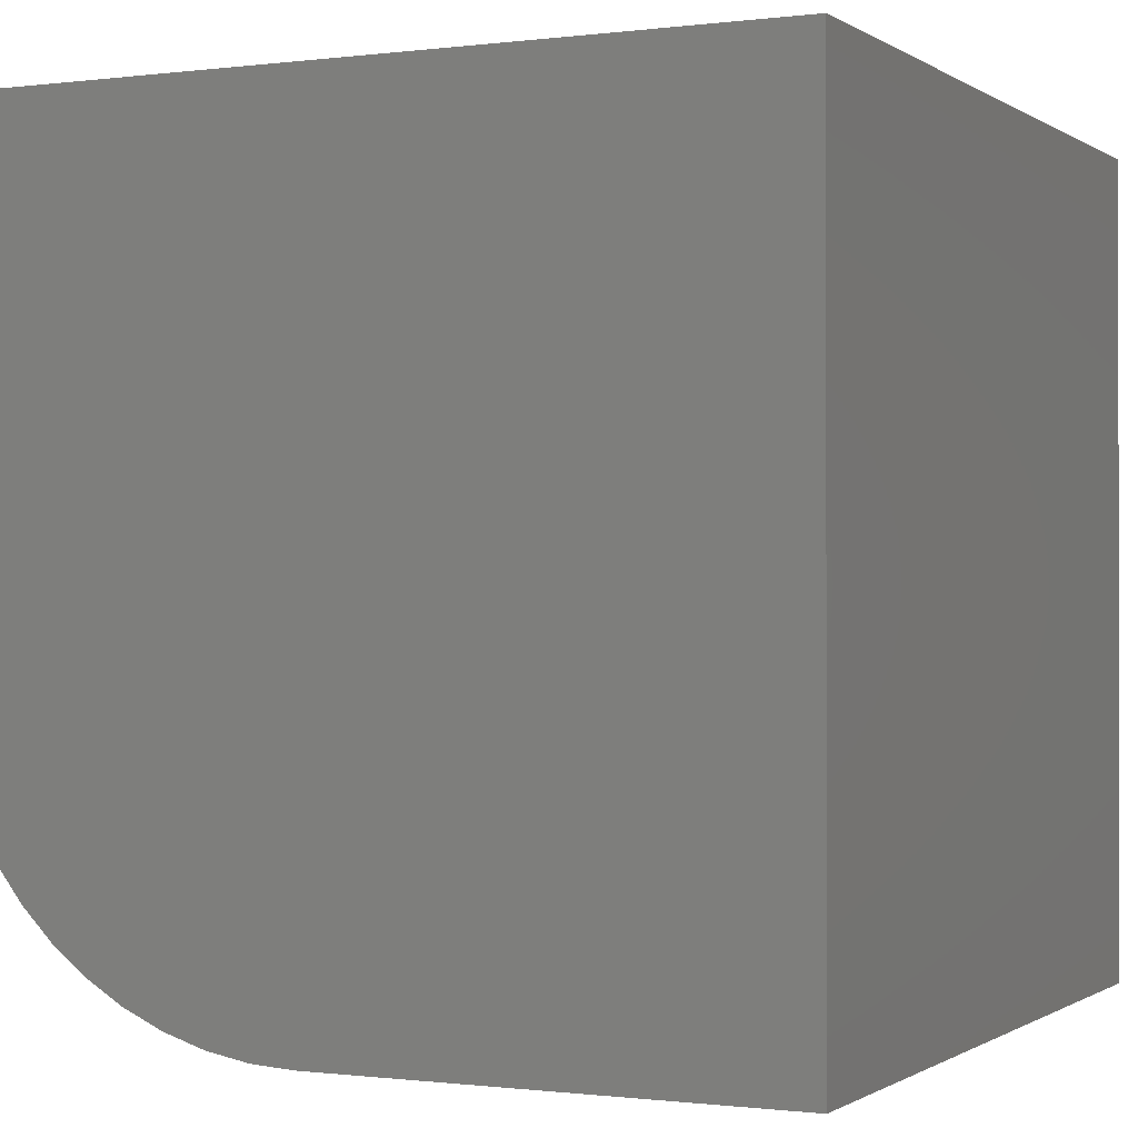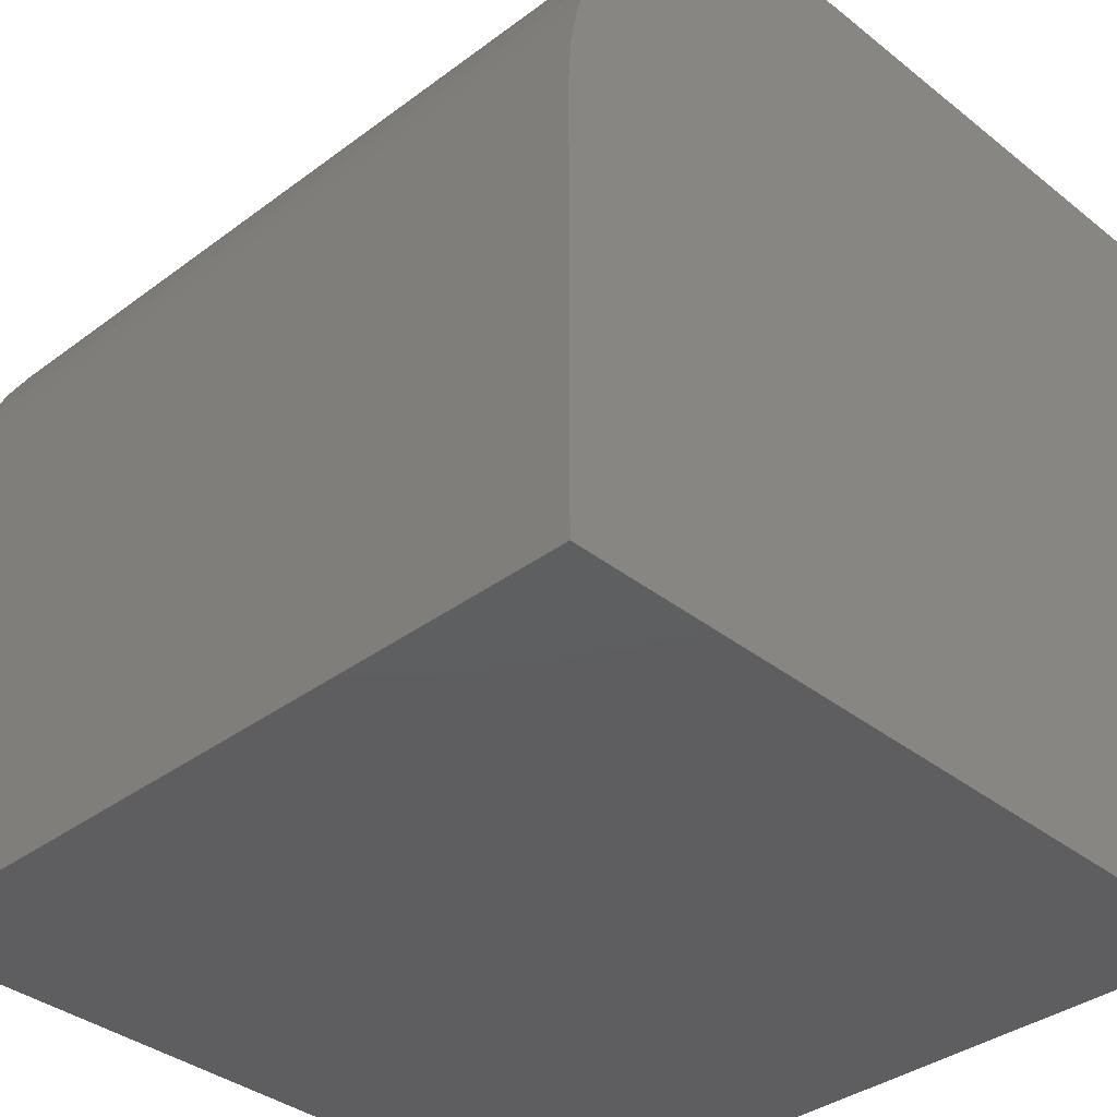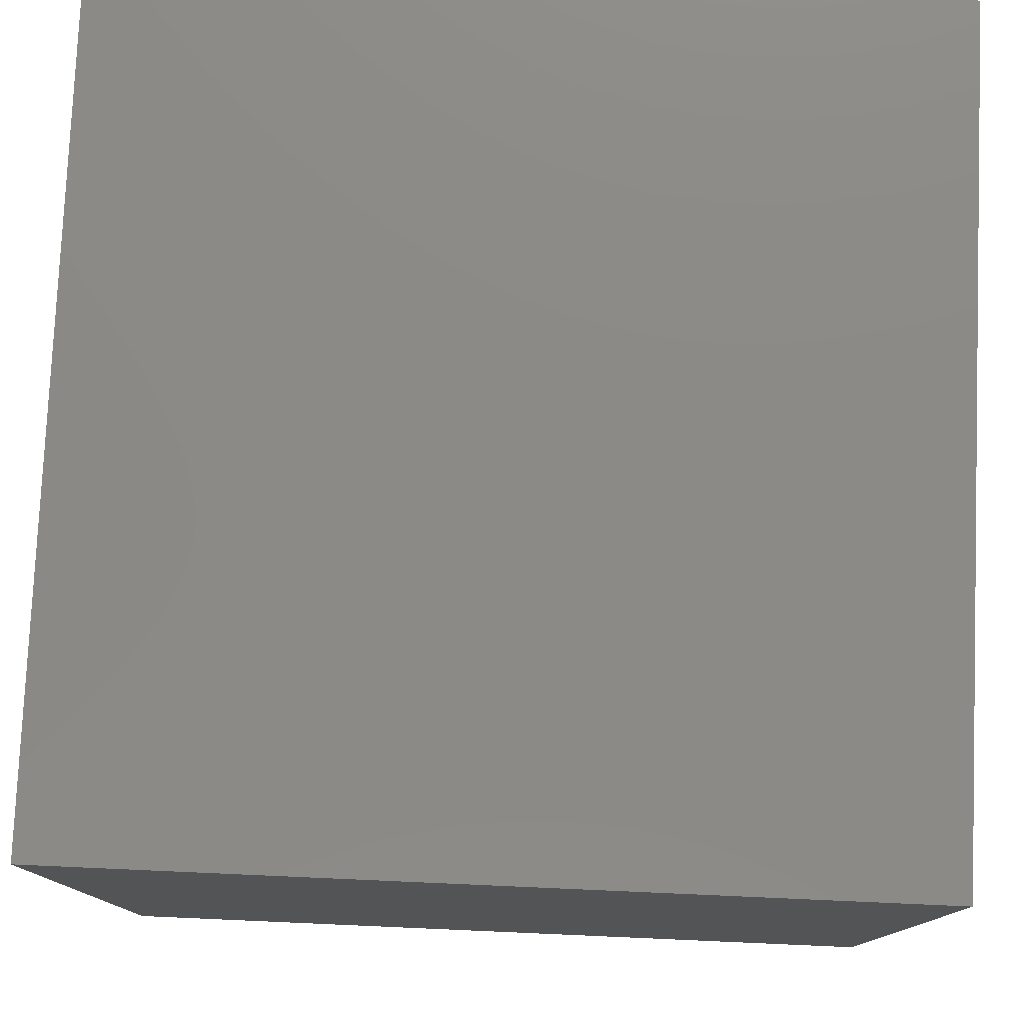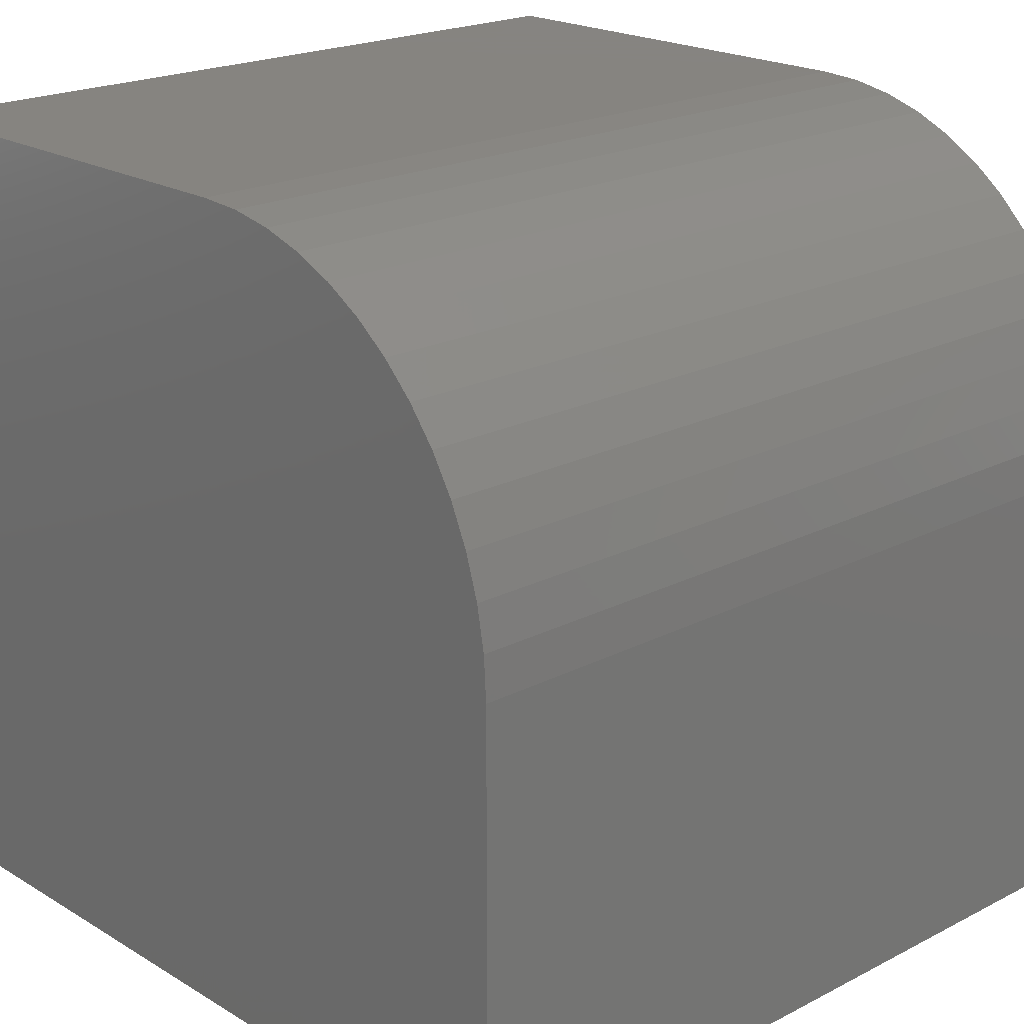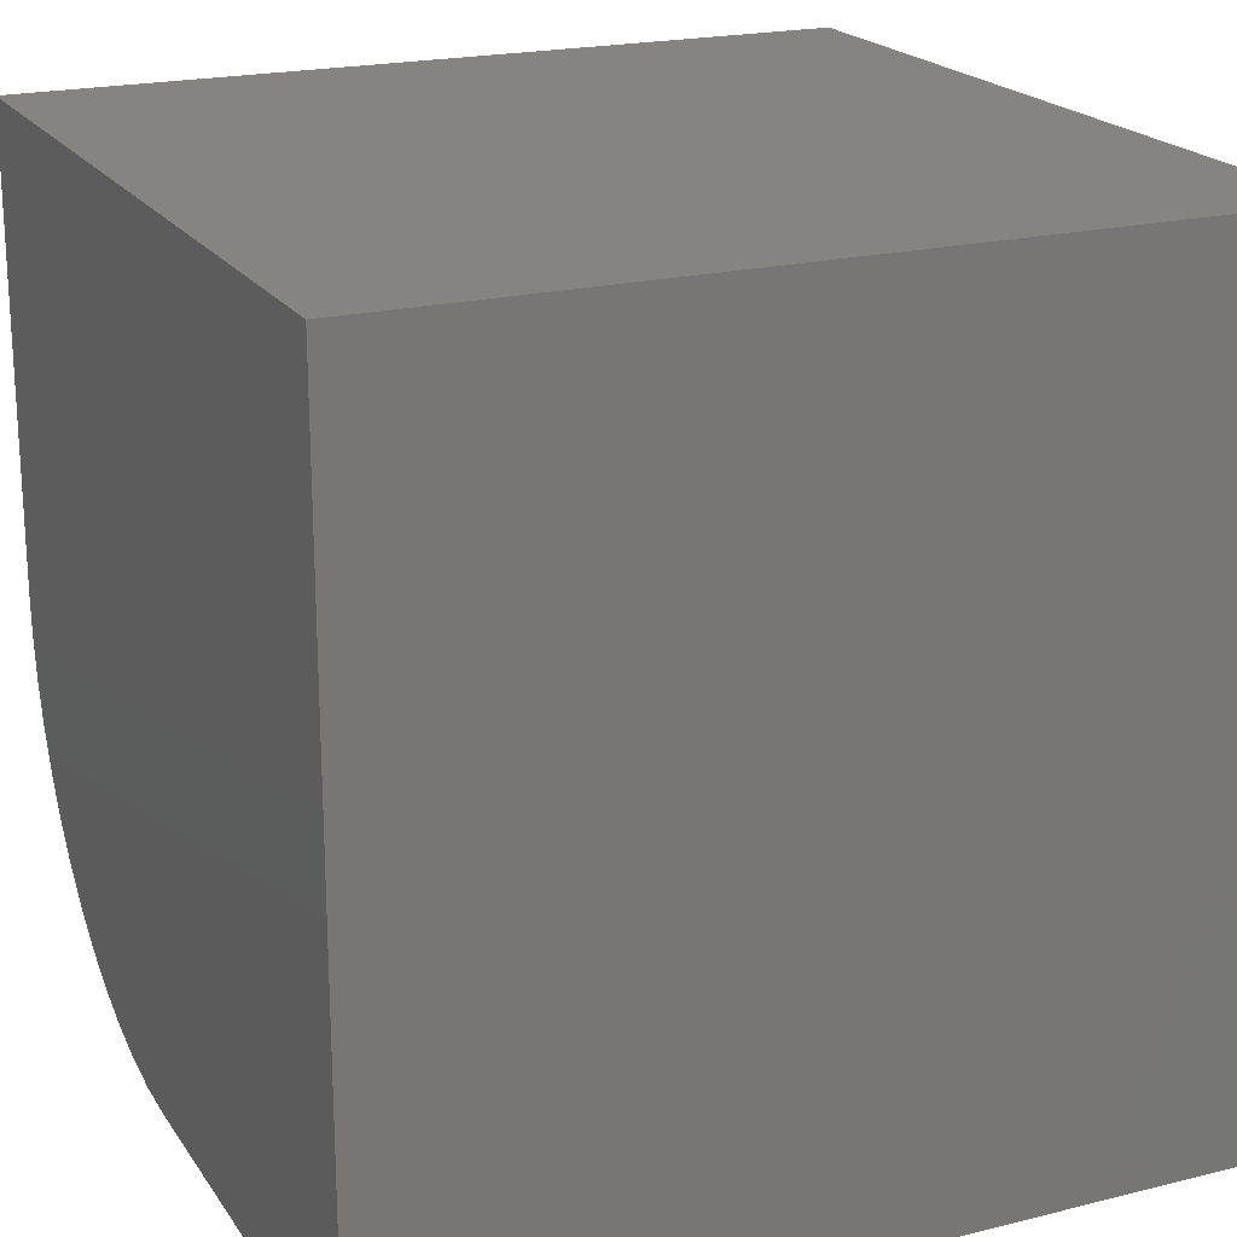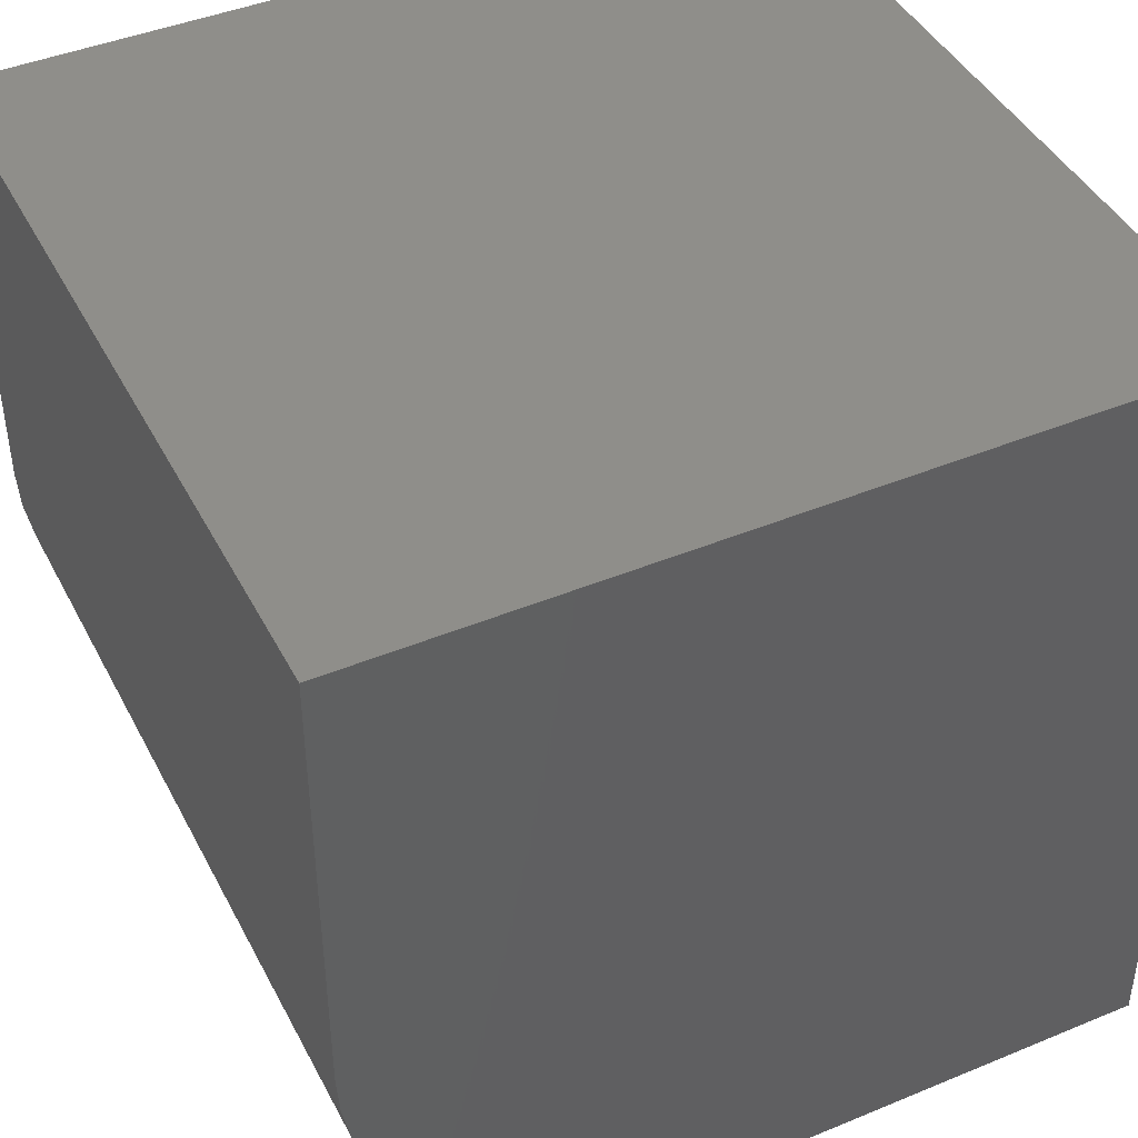
<metadata>
{"format":"stl","ext":"stl","renderer":"f3d","projection":"perspective","resolution":1024,"background":"white","views":[{"elev":-0.5,"azim":115.7,"up":"+Y"},{"elev":-36.3,"azim":44.2,"up":"+Z"},{"elev":78.3,"azim":-177.5,"up":"+Y"},{"elev":20.6,"azim":-42.9,"up":"+Z"},{"elev":20.4,"azim":155.6,"up":"+Y"},{"elev":43.5,"azim":64.0,"up":"+Y"}]}
</metadata>
<code>
# stl→obj: 34 verts, 64 faces
v 0 10 0
v 0 0 0
v 0 10 10
v 0 0 5.598
v 0 4.402 10
v 0 0.5043 7.643
v 0 1.902 9.221
v 0 0.2861 7.159
v 0 0.1279 6.651
v 0 2.357 9.496
v 0 2.841 9.714
v 0 3.349 9.872
v 0 0.7793 8.098
v 0 1.107 8.517
v 0 1.483 8.893
v 0 0.0321 6.128
v 0 3.872 9.968
v 10 4.402 10
v 10 10 10
v 10 0.0321 6.128
v 10 0 5.598
v 10 0 0
v 10 10 0
v 10 3.349 9.872
v 10 2.841 9.714
v 10 0.1279 6.651
v 10 2.357 9.496
v 10 1.902 9.221
v 10 0.2861 7.159
v 10 0.5043 7.643
v 10 3.872 9.968
v 10 1.483 8.893
v 10 1.107 8.517
v 10 0.7793 8.098
f 1 2 3
f 3 2 4
f 3 4 5
f 6 7 8
f 8 7 9
f 7 10 9
f 9 10 11
f 9 11 12
f 6 13 7
f 7 13 14
f 7 14 15
f 4 16 5
f 5 16 9
f 5 9 17
f 17 9 12
f 18 19 5
f 5 19 3
f 20 21 18
f 22 23 21
f 21 23 19
f 21 19 18
f 24 25 26
f 25 27 26
f 26 27 28
f 26 28 29
f 29 28 30
f 20 18 26
f 26 18 31
f 26 31 24
f 32 33 28
f 28 33 34
f 28 34 30
f 1 23 2
f 2 23 22
f 19 23 3
f 3 23 1
f 4 2 21
f 21 2 22
f 18 5 17
f 18 17 31
f 31 17 12
f 31 12 24
f 24 12 11
f 24 11 25
f 25 11 10
f 25 10 27
f 27 10 7
f 27 7 28
f 28 7 15
f 28 15 32
f 32 15 14
f 32 14 33
f 33 14 13
f 33 13 34
f 34 13 6
f 34 6 30
f 30 6 8
f 30 8 29
f 29 8 9
f 29 9 26
f 26 9 16
f 26 16 20
f 20 16 4
f 20 4 21

</code>
